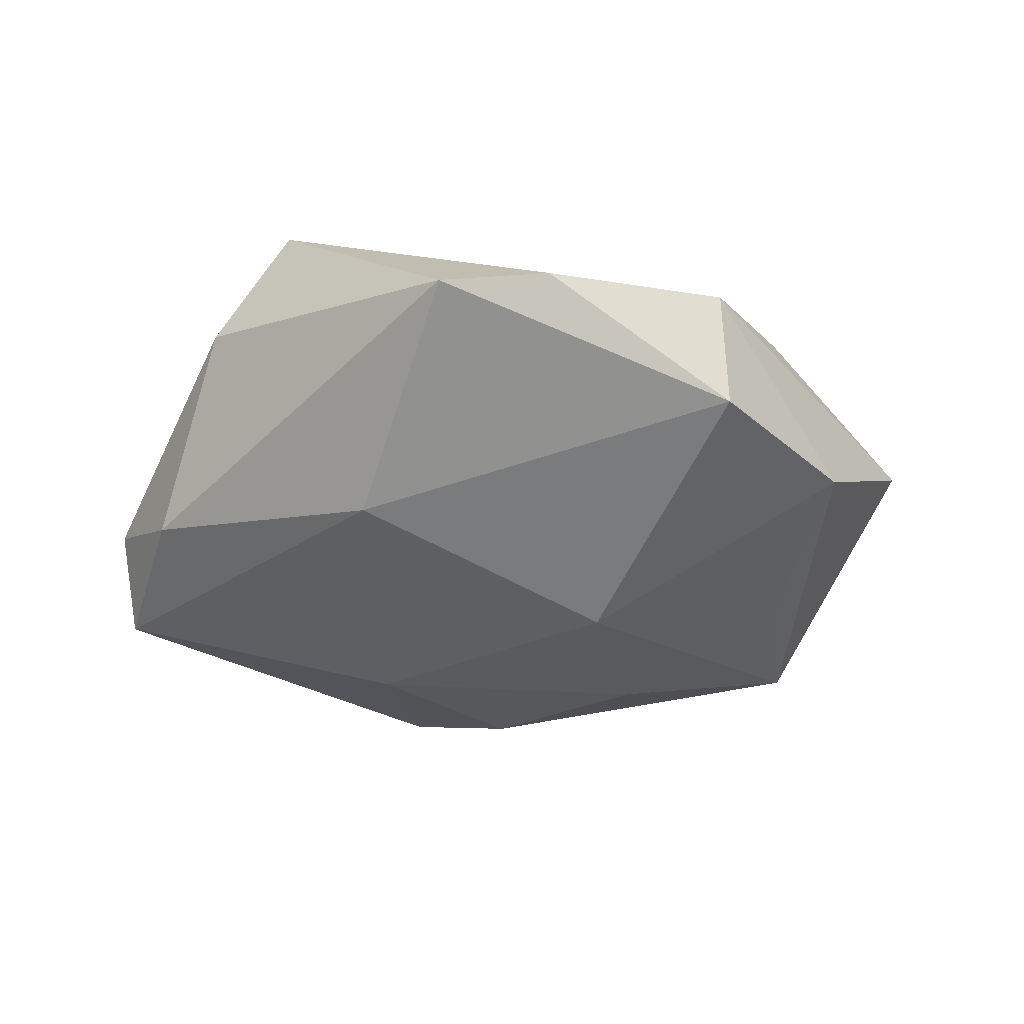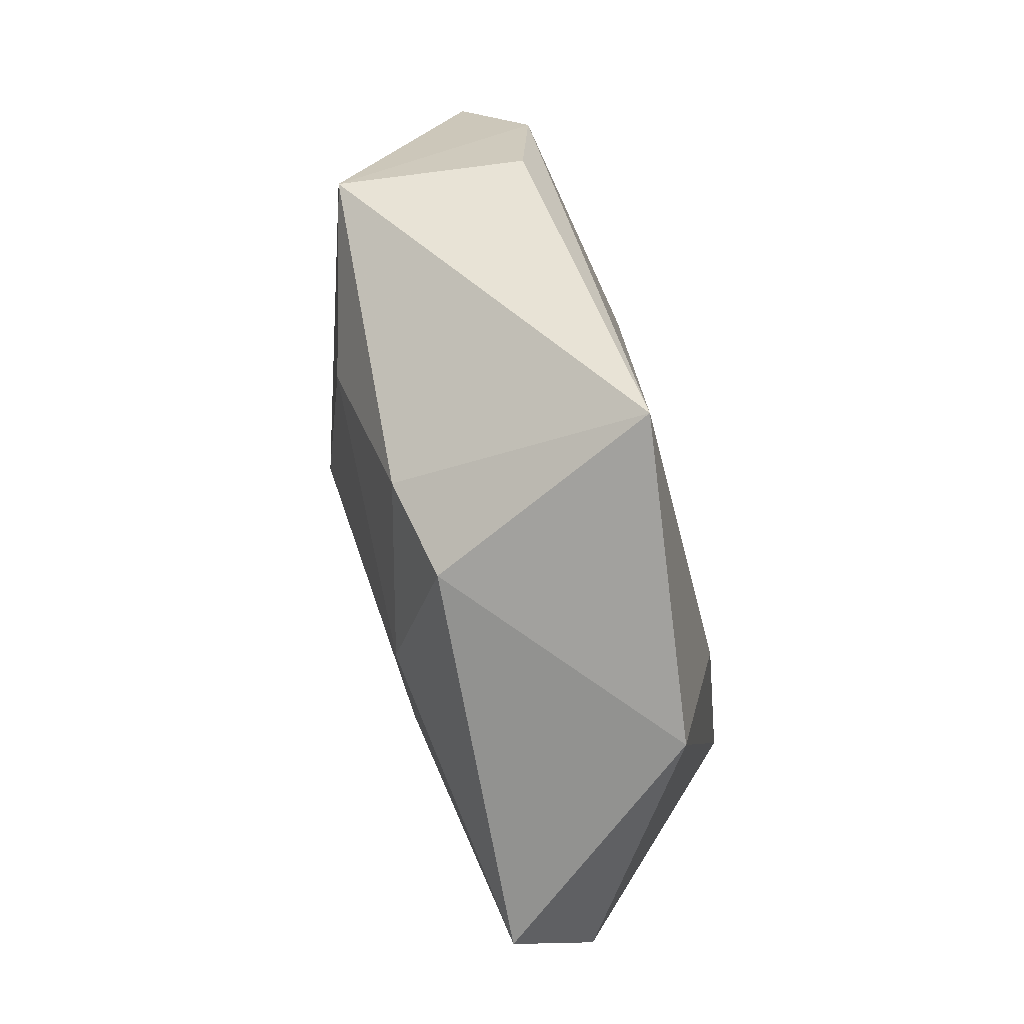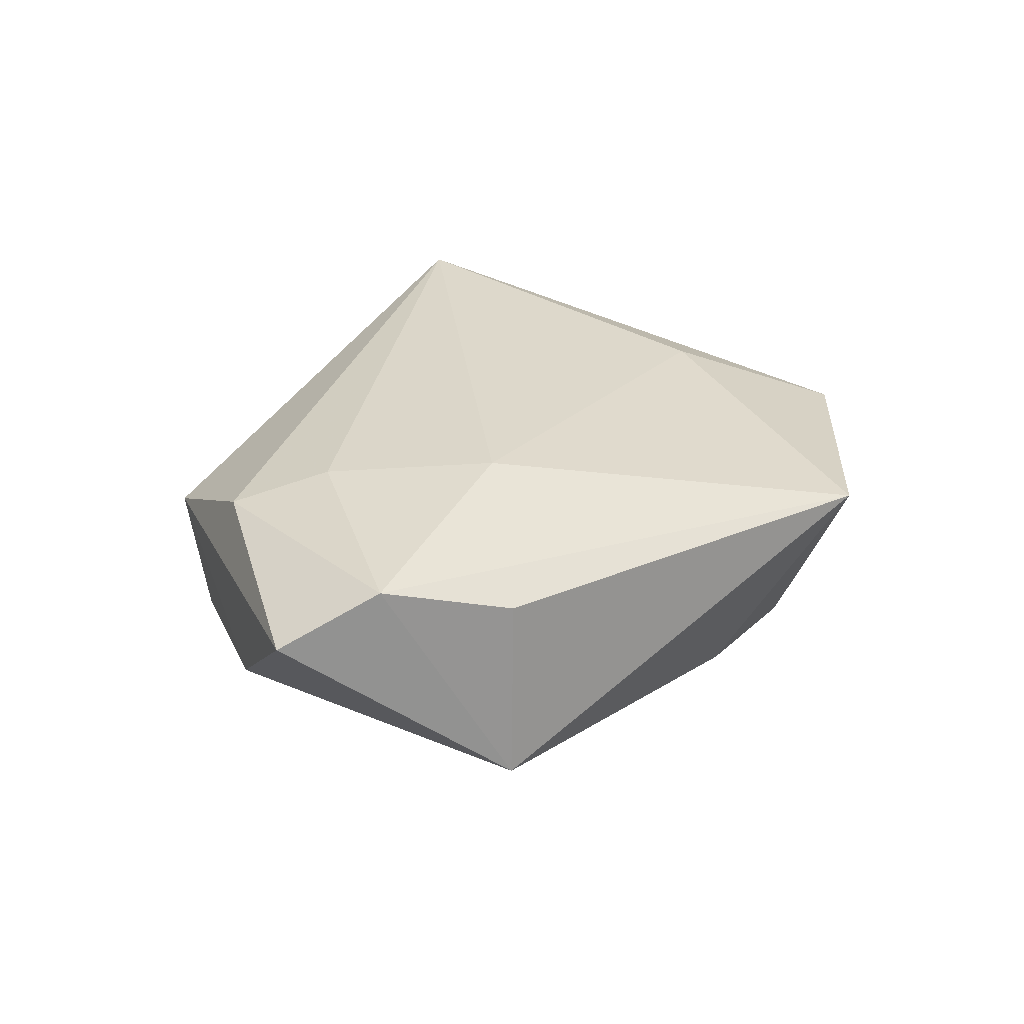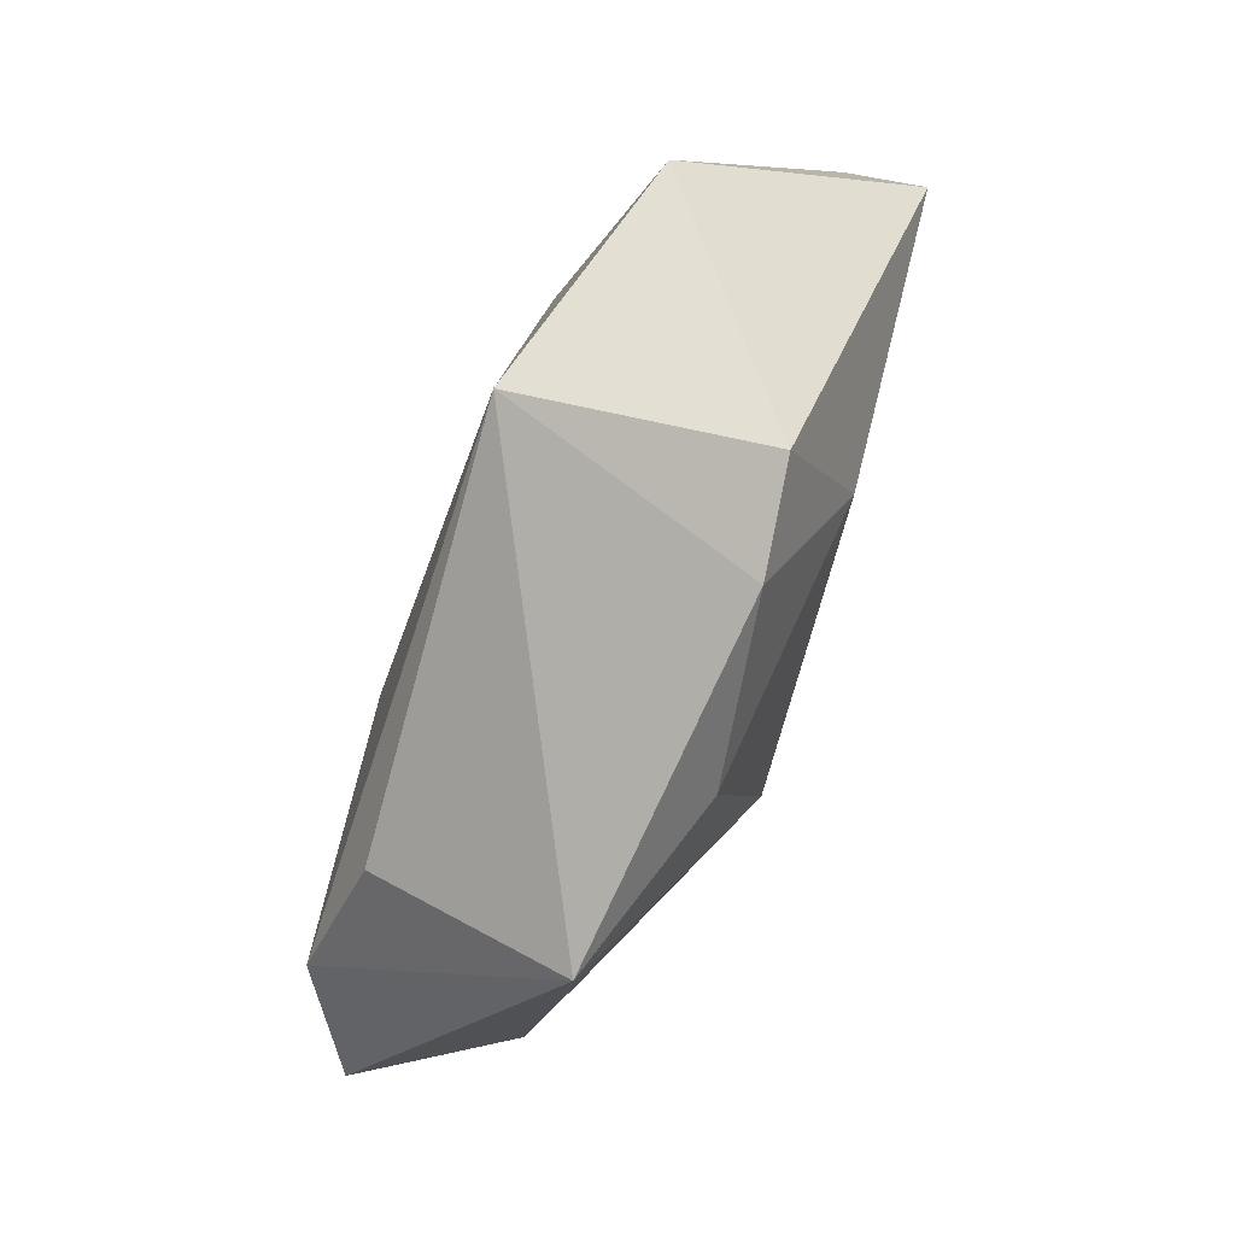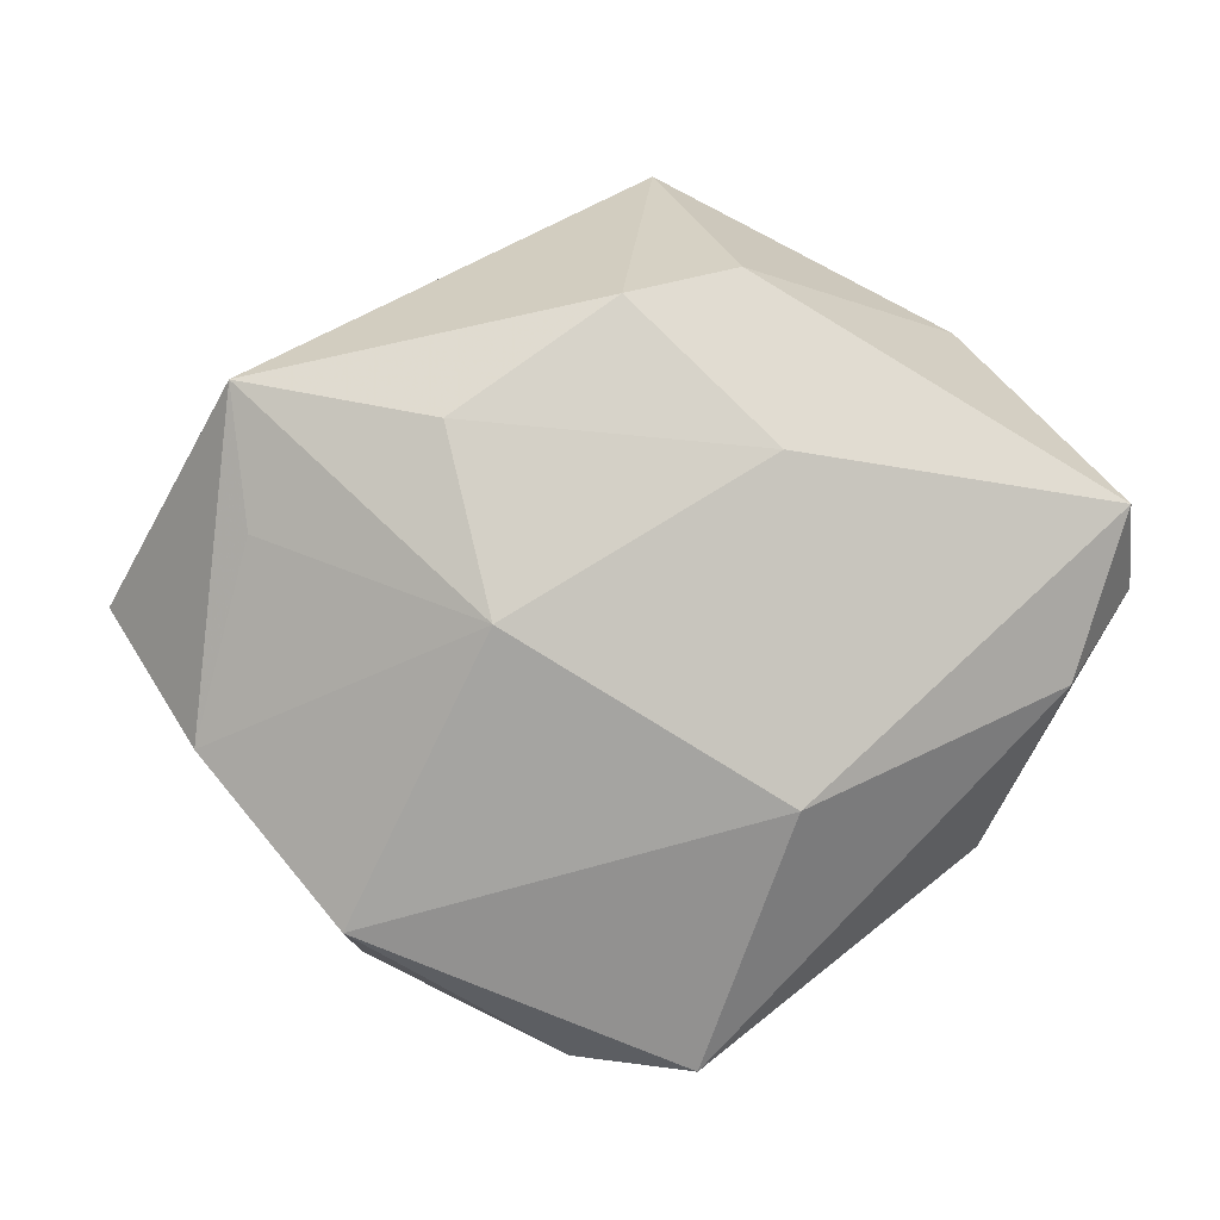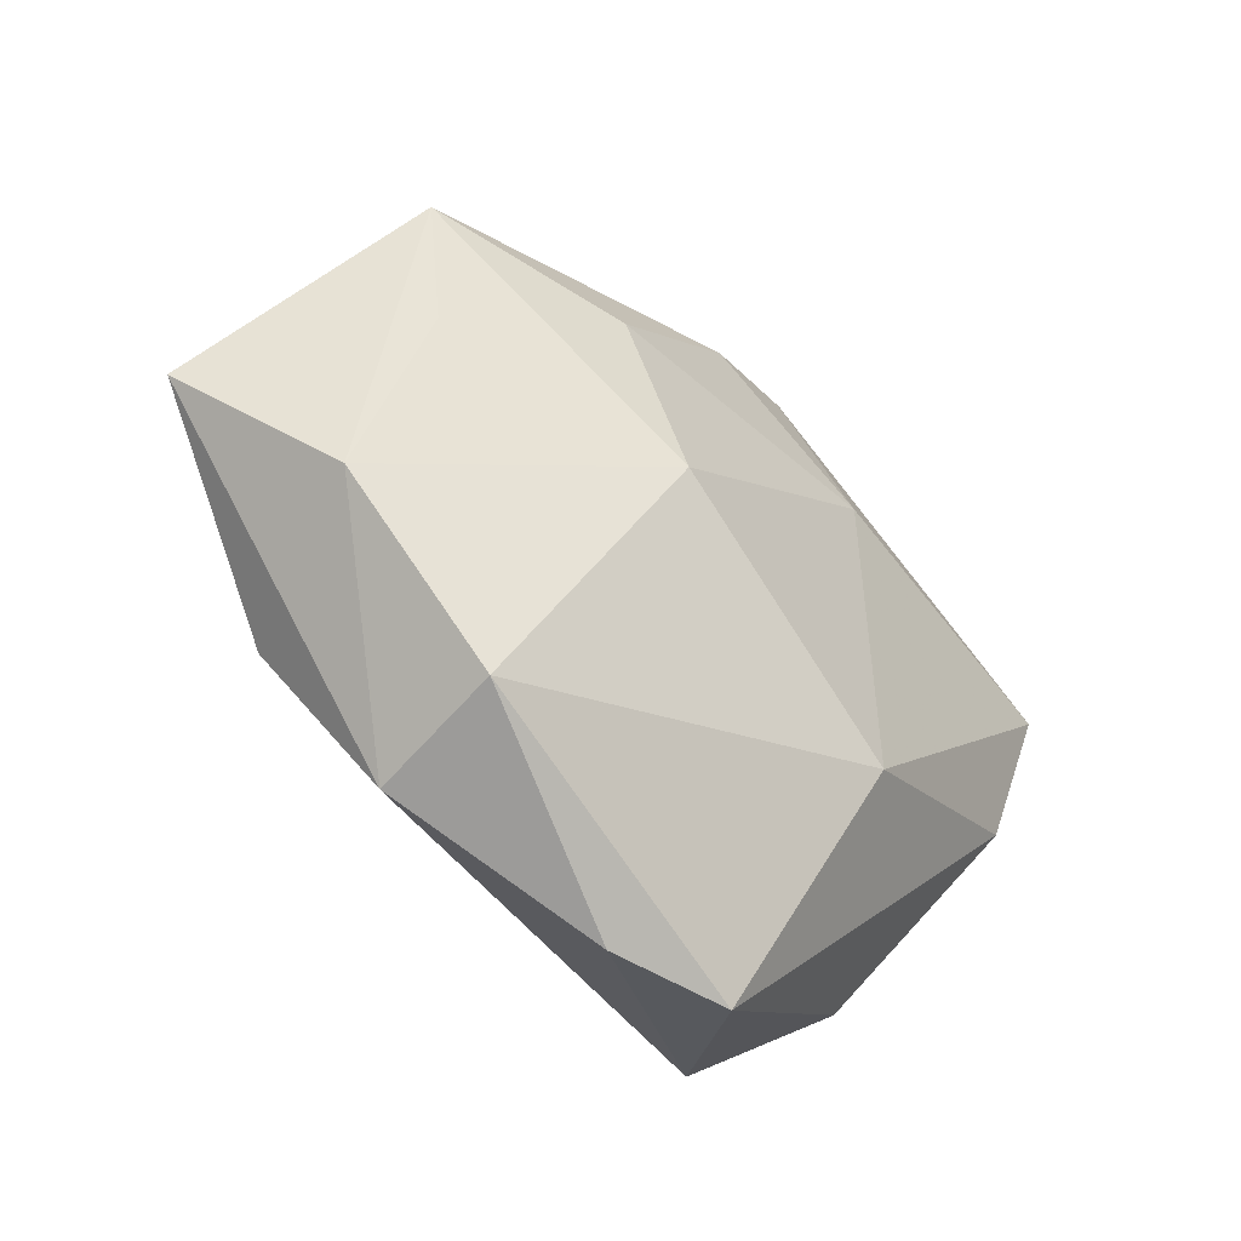
<metadata>
{"format":"obj","ext":"obj","renderer":"f3d","projection":"perspective","resolution":1024,"background":"white","views":[{"elev":-42.2,"azim":-0.3,"up":"+Z"},{"elev":76.0,"azim":-103.7,"up":"+Y"},{"elev":28.6,"azim":121.4,"up":"+Z"},{"elev":76.9,"azim":113.1,"up":"+Y"},{"elev":0.2,"azim":-179.5,"up":"+Y"},{"elev":-44.2,"azim":135.4,"up":"+Y"}]}
</metadata>
<code>
v 0.03606 0.02175 0.009071
v -0.0481 0.01063 -0.01254
v -0.01118 0.03335 -0.01163
v 0.0419 -0.01305 -0.007682
v -0.002752 0.04565 0.01249
v 0.0379 0.0226 -0.01188
v 0.02664 -0.03405 0.003298
v 0.03609 0.00779 -0.01185
v 0.01224 -0.0007697 -0.02039
v 0.01703 0.01856 -0.01701
v 0.02712 -0.03047 -0.01095
v 0.02823 -0.009458 0.01456
v -0.04956 0.00269 -0.003704
v -0.04275 -0.006656 -0.01037
v 0.0003107 0.03057 -0.01395
v -0.02238 0.01263 0.01632
v 0.03537 -0.01857 0.01113
v 0.005633 -0.04347 -0.00308
v -0.01641 -0.01826 -0.01742
v -0.01482 0.01555 -0.01776
v 0.04515 0.009877 0.012
v -0.03591 -0.02368 0.007022
v -0.0337 0.02895 0.009333
v -0.02712 -0.02937 0.01919
v 0.05271 0.000724 0.005565
v 0.01896 0.008304 0.01643
v -0.007048 -0.04463 -0.005701
f 2 23 3
f 3 23 5
f 22 27 24
f 26 21 5
f 6 5 1
f 1 21 6
f 5 21 1
f 12 26 24
f 21 26 12
f 16 23 24
f 5 23 16
f 24 26 16
f 16 26 5
f 15 5 6
f 15 3 5
f 27 22 14
f 13 23 2
f 2 14 13
f 13 14 22
f 24 23 13
f 13 22 24
f 6 21 25
f 25 4 6
f 8 9 6
f 6 4 8
f 8 4 9
f 9 4 11
f 6 9 10
f 10 15 6
f 2 3 20
f 3 15 20
f 20 10 9
f 15 10 20
f 27 14 19
f 19 11 27
f 9 11 19
f 19 14 2
f 2 20 19
f 19 20 9
f 4 25 7
f 7 11 4
f 27 11 18
f 11 7 18
f 24 27 18
f 18 7 24
f 17 12 24
f 24 7 17
f 17 7 25
f 21 12 17
f 17 25 21

</code>
